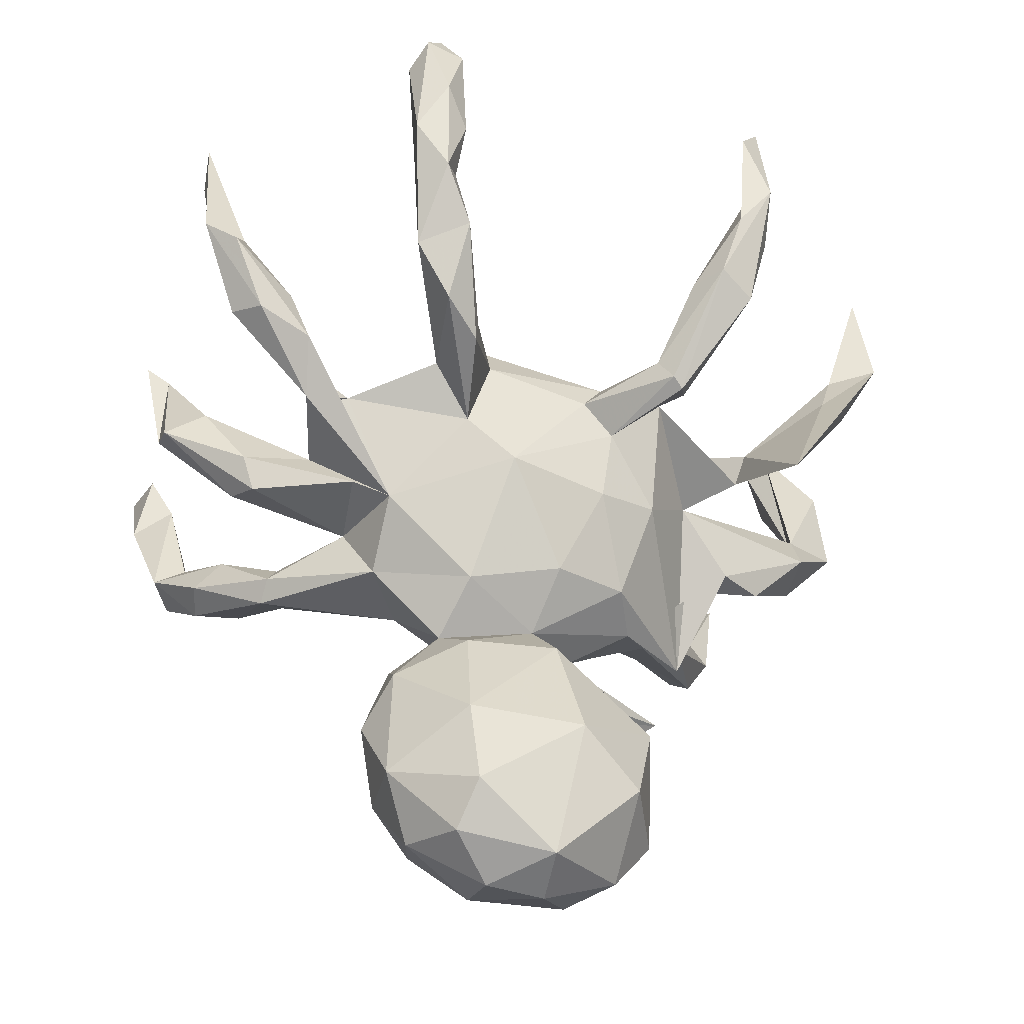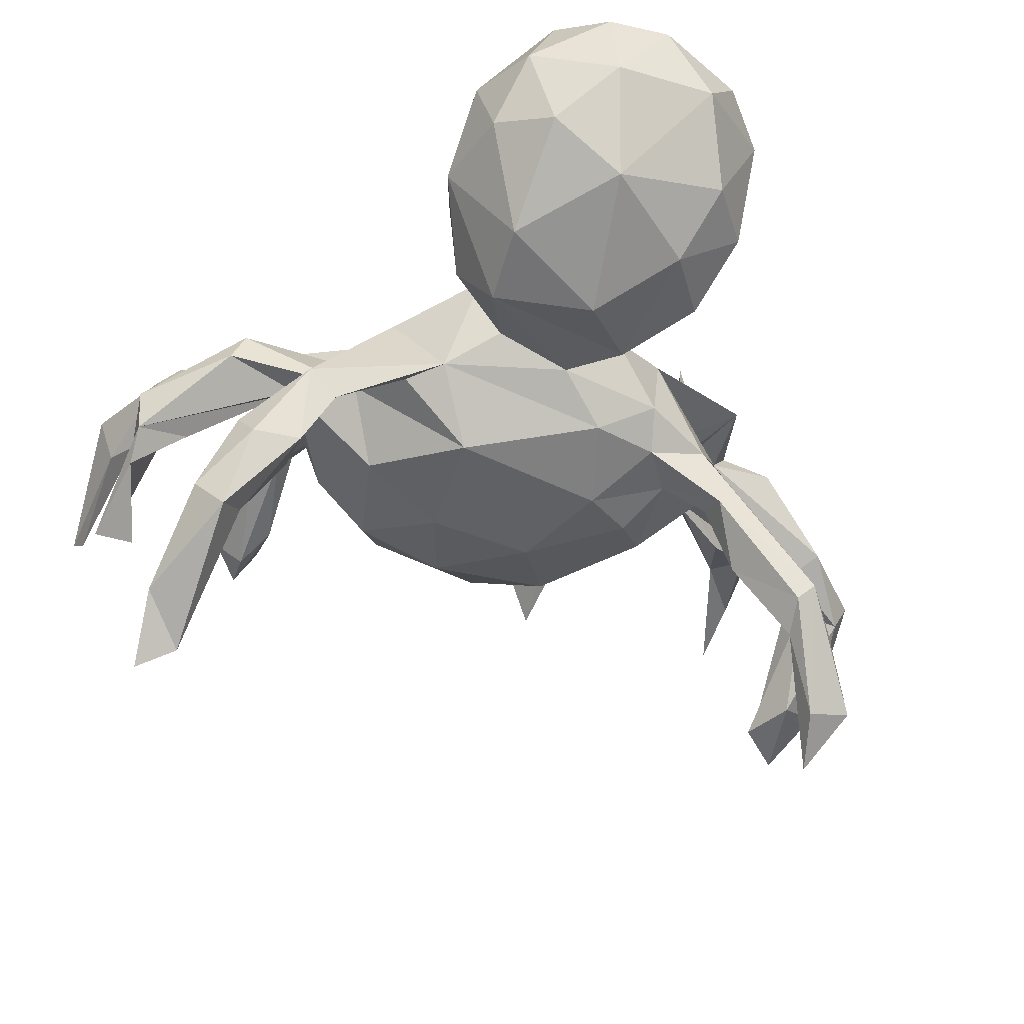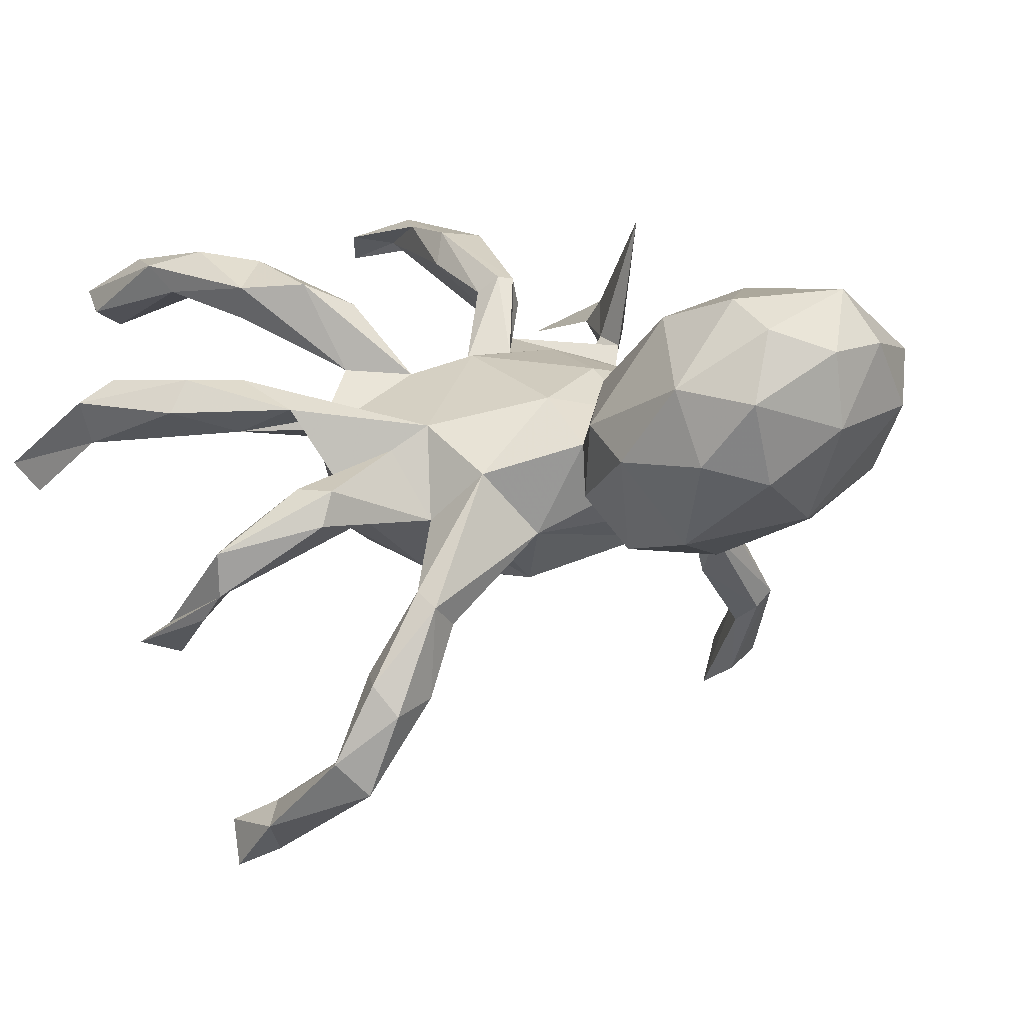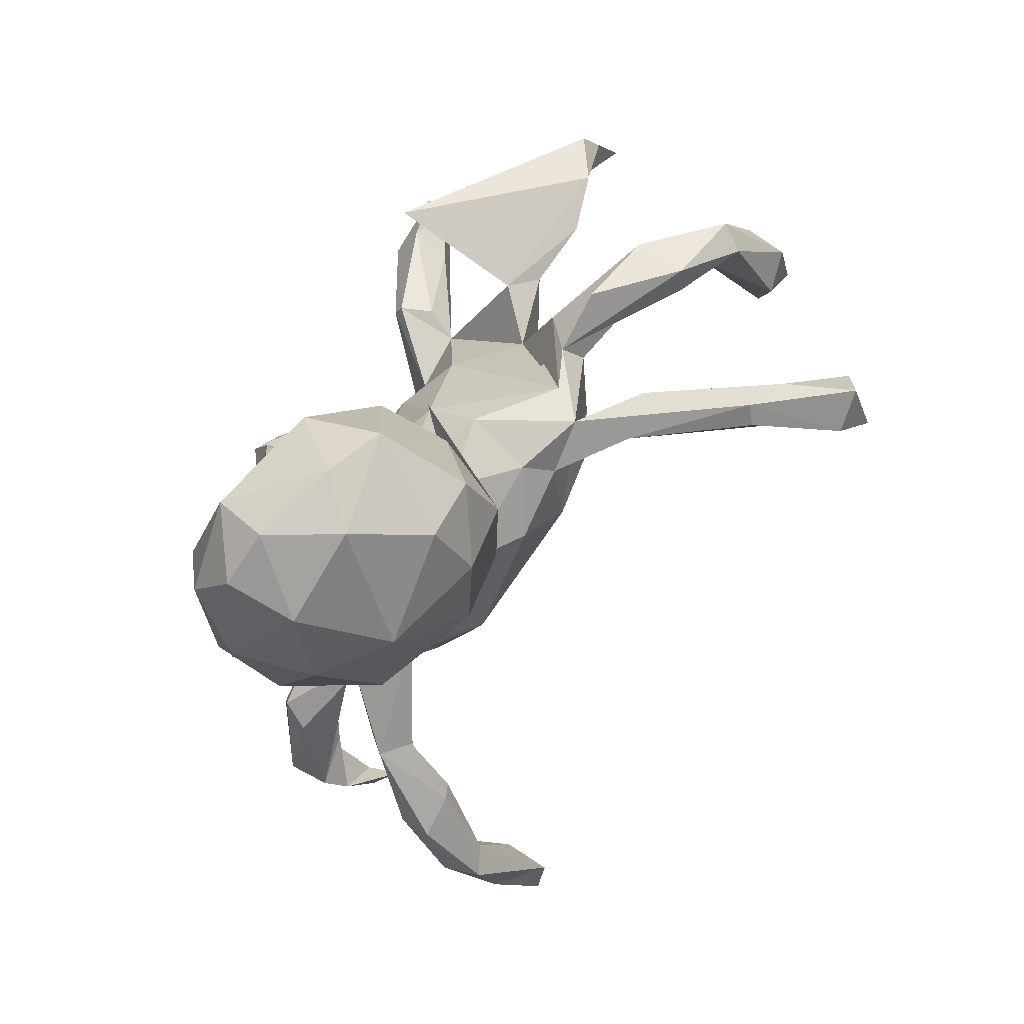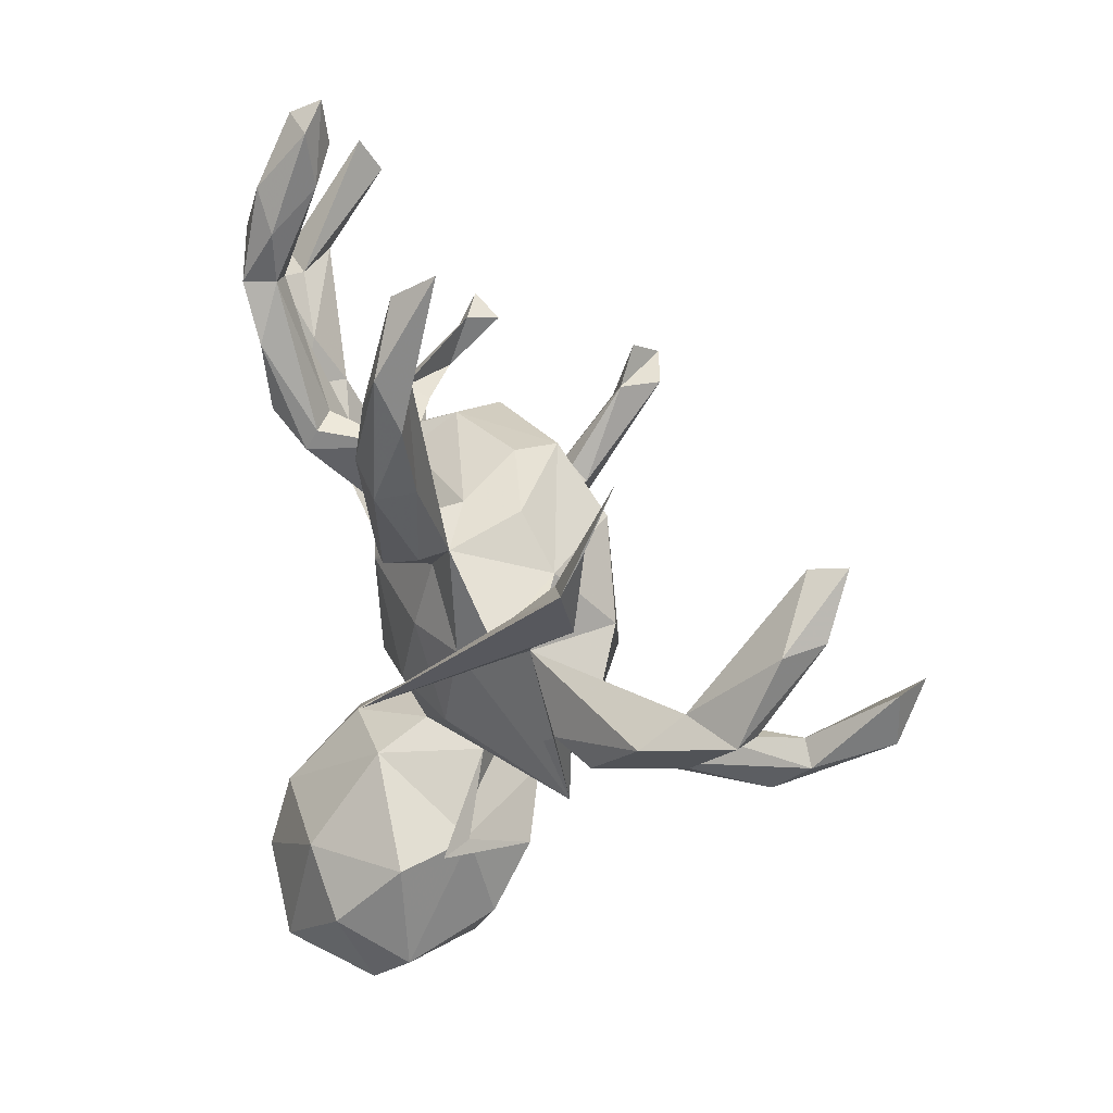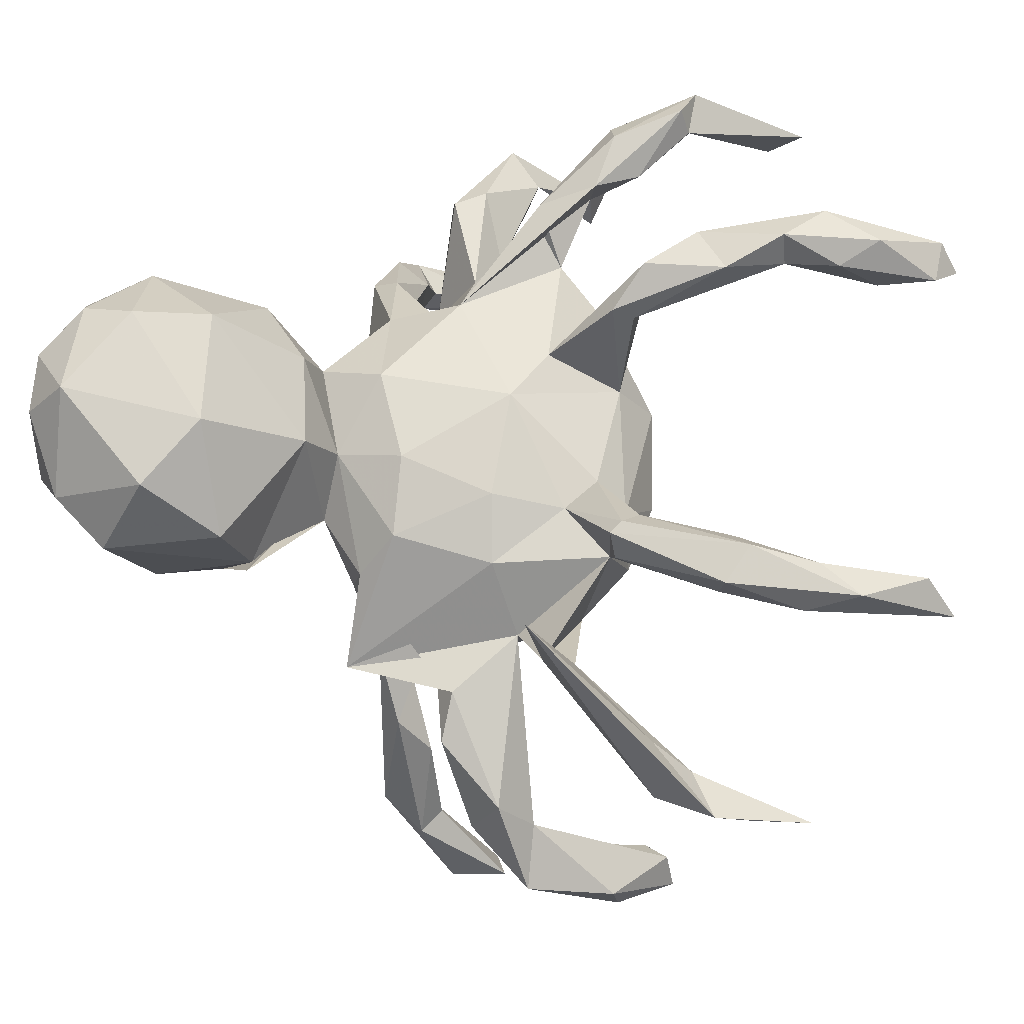
<metadata>
{"format":"obj","ext":"obj","renderer":"f3d","projection":"perspective","resolution":1024,"background":"white","views":[{"elev":-16.6,"azim":-19.9,"up":"+Y"},{"elev":-39.8,"azim":-26.0,"up":"+Z"},{"elev":14.6,"azim":-52.3,"up":"+Z"},{"elev":-76.4,"azim":56.0,"up":"+Y"},{"elev":25.8,"azim":67.1,"up":"+Y"},{"elev":70.1,"azim":85.0,"up":"+Z"}]}
</metadata>
<code>
v 0.6946 0.2858 -0.3412
v -0.2 0.8362 0.1804
v 0.4138 0.7364 0.2117
v -0.5779 0.5834 -0.04901
v 0.5692 -0.0151 -0.5695
v -0.5808 0.6419 -0.008384
v -0.5753 0.1415 -0.6168
v 0.6201 -0.005546 -0.491
v -0.5211 0.09923 -0.5948
v 0.6578 0.1538 -0.3106
v -0.521 0.1021 -0.5097
v 0.6574 0.2766 -0.2891
v -0.265 0.7641 0.1946
v -0.5899 0.05675 -0.5246
v -0.2385 0.8098 0.2238
v 0.6922 0.4901 0.04936
v -0.5709 0.2628 -0.2732
v 0.7281 0.1722 -0.2136
v -0.5532 0.1723 -0.5509
v 0.6902 0.3918 0.0948
v -0.6286 0.2978 -0.2491
v 0.6275 0.2428 -0.3137
v -0.1723 0.7904 0.2195
v -0.5947 0.264 -0.2179
v 0.3923 0.6178 0.2561
v 0.7288 0.1831 -0.2899
v -0.2142 0.7565 0.1651
v 0.3619 0.6942 0.2639
v -0.1797 0.695 0.2024
v -0.2208 0.6937 0.2916
v -0.5337 -0.1098 -0.4505
v -0.1088 0.2929 -0.09218
v -0.5831 0.4427 0.05534
v 0.07432 0.282 -0.1236
v 0.1654 0.1765 -0.1757
v 0.1027 0.2955 -0.03452
v 0.3342 0.5194 0.3035
v -0.2292 0.5326 0.2485
v -0.4946 -0.07578 -0.4264
v 0.5363 -0.09959 -0.5169
v -0.6183 0.1621 -0.1895
v -0.5711 -0.07034 -0.396
v -0.03161 0.199 -0.1862
v 0.6367 0.2354 0.08831
v 0.6119 -0.09951 -0.4967
v -0.1852 0.6215 0.2806
v -0.271 0.5613 0.2526
v 0.5202 -0.11 -0.3763
v 0.2933 0.1552 -0.02578
v -0.05594 0.3103 0.008459
v 0.0803 0.06296 -0.2091
v -0.5121 -0.04315 -0.403
v 0.3945 0.5792 0.305
v 0.2601 0.3975 0.251
v -0.1777 0.194 -0.1565
v -0.5383 0.4206 0.1204
v -0.2767 0.1668 -0.1016
v -0.6229 0.1207 -0.1423
v -0.2805 0.6085 0.2957
v 0.6199 0.04422 -0.1081
v 0.3992 0.4904 0.2657
v -0.6096 0.4411 0.1267
v -0.0967 0.06193 -0.2063
v 0.4949 -0.2087 -0.3324
v 0.4791 -0.143 -0.3967
v 0.7198 0.02576 -0.148
v 0.2949 0.4139 0.306
v 0.4367 0.1202 0.06674
v 0.6398 0.05666 -0.1615
v 0.5542 -0.1489 -0.3727
v 0.6921 0.02369 -0.1961
v 0.58 -0.02138 -0.1439
v 0.3423 0.3634 0.2242
v 0.6041 0.3 0.1046
v 0.6879 0.3253 0.1314
v -0.2312 0.5308 0.3217
v -0.4446 0.2384 0.07734
v 0.4392 -0.1193 -0.2414
v 0.5611 0.2366 0.1565
v -0.3279 0.1765 0.05683
v -0.5624 0.408 0.1619
v 0.2914 0.04062 -0.1366
v -0.5209 -0.1075 -0.2703
v 0.148 0.2403 0.07498
v 0.223 -0.03365 -0.1738
v -0.2409 0.4185 0.2162
v -0.2699 0.3954 0.2764
v -0.4248 -0.07936 -0.307
v -0.07141 0.2523 0.08775
v 0.4137 0.1285 0.1226
v 0.4669 -0.1968 -0.3591
v 0.3282 0.04229 0.03227
v 0.2205 0.2409 0.002291
v -0.4705 -0.05666 -0.2736
v -0.5545 0.1589 -0.07254
v -0.2009 0.533 0.2718
v 0.2391 0.2026 0.1355
v 0.5477 0.1852 0.05694
v -0.454 0.3233 0.1325
v -0.1864 0.4305 0.3091
v -0.5323 0.1378 -0.1164
v 0.3517 0.3677 0.2973
v -0.1777 0.2962 0.1953
v -0.1905 0.2307 0.1408
v -0.5562 0.2853 0.1213
v 0.4047 -0.1718 -0.1727
v 0.6113 -0.05994 -0.1192
v -0.3794 0.07554 -0.007105
v 0.3805 -0.1312 -0.2817
v -0.239 0.0232 -0.1597
v 0.4076 0.04573 0.3463
v 0.2612 0.2064 0.196
v 0.6036 -0.01379 -0.03476
v -0.5171 0.2854 0.1697
v 0.2004 0.2521 0.2213
v -0.1436 0.2776 0.2299
v 0.3272 -0.1399 -0.1777
v -0.2164 0.3 0.2853
v -0.3875 0.01896 -0.04995
v -0.123 -0.114 -0.1823
v 0.0983 0.196 0.1184
v 0.1319 -0.09043 -0.1878
v -0.1535 0.243 0.2481
v 0.2653 -0.1046 -0.1212
v -0.6277 0.1185 -0.07065
v 0.3823 -0.0555 -0.06339
v -0.3885 -0.08674 -0.1812
v -0.1302 0.1351 0.1358
v 0.2353 0.1988 0.247
v -0.4207 0.1479 0.122
v 0.2185 0.2195 0.2508
v -0.2577 -0.005672 0.08788
v -0.4291 0.2443 0.1605
v 0.2022 -0.181 -0.1207
v -0.2991 -0.04507 -0.05766
v 0.3989 0.07651 0.1127
v -0.5107 0.000659 -0.03164
v -0.4275 -0.1489 -0.3068
v -0.3727 -0.1508 -0.1968
v 0.3792 -0.09784 -0.01848
v -0.5074 -0.148 -0.3181
v 0.2983 -0.1937 -0.09845
v 0.3257 -0.1933 -0.1942
v 0.1461 0.1365 0.1312
v -0.5034 0.0595 0.01917
v 0.4905 -0.09891 -0.005851
v 0.228 0.008649 0.121
v -0.4222 -0.1554 -0.1576
v -0.2675 -0.1285 0.02642
v -0.4864 0.001914 0.02116
v 0.415 -0.07436 0.02579
v 0.08126 -0.2141 -0.1378
v -0.3148 0.02455 0.05226
v -0.1953 -0.1857 -0.07877
v -0.4164 -0.1138 -0.1389
v -0.05242 0.06411 0.1648
v -0.245 -0.1381 -0.09429
v 0.3391 -0.2485 -0.03414
v 0.1181 0.01736 0.1553
v 0.205 -0.2123 0.05256
v 0.1843 -0.229 -0.06345
v 0.03684 -0.1264 0.1517
v -0.122 -0.2507 -0.0322
v -0.002866 -0.2597 -0.07599
v 0.05499 -0.353 -0.09603
v 0.09431 -0.2675 0.02536
v 0.165 -0.1505 0.1216
v -0.1214 -0.1505 0.1307
v 0.004701 -0.2338 0.09723
v -0.2299 -0.3057 0.00916
v -0.1597 -0.2502 0.073
v 0.2146 -0.3932 0.1476
v 0.1425 -0.4482 -0.04168
v -0.04173 -0.4337 -0.1062
v -0.2096 -0.4834 -0.0452
v -0.1898 -0.3621 -0.07643
v -0.1418 -0.2758 0.1773
v 0.1801 -0.3889 0.08722
v -0.2591 -0.335 0.1339
v -0.3036 -0.426 0.09621
v -0.09467 -0.6343 -0.00152
v 0.0136 -0.2814 0.1932
v 0.1767 -0.4273 0.2135
v 0.1702 -0.5538 0.03845
v -0.2837 -0.5589 0.1031
v 0.05876 -0.5479 -0.04785
v 0.09093 -0.64 0.04294
v -0.1786 -0.4142 0.3011
v 0.03332 -0.7217 0.1666
v -0.212 -0.6362 0.07383
v -0.2955 -0.5176 0.22
v 0.1758 -0.6186 0.2023
v 0.1131 -0.5413 0.3133
v -0.2561 -0.6342 0.2042
v 0.01302 -0.4392 0.3242
v -0.1763 -0.5395 0.3425
v -0.1325 -0.712 0.1567
v 0.09642 -0.687 0.2422
v -0.1417 -0.7028 0.2751
v -0.2038 -0.6211 0.3092
v -0.04222 -0.7199 0.2762
v -0.04948 -0.6563 0.353
f 64 45 70
f 8 70 45
f 106 64 70
f 40 45 64
f 138 39 88
f 52 88 39
f 127 138 88
f 31 39 138
f 197 190 181
f 175 181 190
f 189 197 181
f 194 190 197
f 201 197 189
f 198 201 189
f 199 197 201
f 194 197 199
f 202 199 201
f 11 9 7
f 14 7 9
f 19 11 7
f 39 9 11
f 45 5 8
f 48 8 5
f 31 14 9
f 19 7 14
f 31 9 39
f 52 39 11
f 40 5 45
f 65 5 40
f 11 14 42
f 31 42 14
f 141 42 31
f 91 40 64
f 143 91 64
f 65 40 91
f 141 31 138
f 83 42 141
f 148 83 141
f 94 42 83
f 148 141 138
f 181 175 174
f 176 174 175
f 186 181 174
f 165 186 174
f 187 181 186
f 185 175 190
f 184 187 186
f 189 181 187
f 192 189 187
f 17 21 24
f 58 24 21
f 26 1 18
f 12 18 1
f 66 26 18
f 10 1 26
f 22 12 1
f 60 18 12
f 22 1 10
f 71 10 26
f 69 12 22
f 69 22 10
f 41 17 24
f 41 21 17
f 168 162 156
f 159 156 162
f 132 168 156
f 169 162 168
f 167 147 159
f 144 159 147
f 162 167 159
f 158 147 167
f 92 147 158
f 160 158 167
f 169 167 162
f 132 149 168
f 171 168 149
f 128 132 156
f 135 149 132
f 92 158 151
f 140 151 158
f 113 92 151
f 135 132 153
f 108 153 132
f 150 153 145
f 108 145 153
f 125 150 145
f 135 153 150
f 113 60 92
f 126 92 60
f 66 60 113
f 57 108 80
f 130 80 108
f 119 108 57
f 57 32 55
f 43 55 32
f 110 57 55
f 80 32 57
f 69 60 12
f 66 18 60
f 49 35 34
f 43 34 35
f 93 49 34
f 82 35 49
f 171 163 170
f 176 170 163
f 179 171 170
f 154 163 171
f 149 154 171
f 164 176 163
f 180 170 176
f 134 142 161
f 160 161 142
f 166 164 161
f 152 161 164
f 160 166 161
f 172 164 166
f 134 161 152
f 154 152 164
f 122 134 152
f 164 163 154
f 120 154 157
f 139 157 154
f 124 142 106
f 64 106 142
f 117 124 106
f 126 142 124
f 143 142 134
f 124 143 134
f 64 142 143
f 124 134 122
f 120 122 152
f 152 154 120
f 135 120 157
f 135 157 139
f 148 139 154
f 127 135 139
f 110 120 135
f 149 148 154
f 155 148 149
f 135 155 149
f 83 148 155
f 155 135 127
f 94 155 127
f 117 106 78
f 70 78 106
f 109 117 78
f 48 109 78
f 143 117 109
f 143 124 117
f 85 124 122
f 51 85 122
f 82 124 85
f 63 120 110
f 119 110 135
f 120 51 122
f 35 85 51
f 63 51 120
f 43 51 63
f 55 63 110
f 202 193 195
f 183 195 193
f 196 202 195
f 198 193 202
f 6 56 4
f 33 4 56
f 33 6 4
f 62 56 6
f 81 56 62
f 137 119 135
f 57 110 119
f 35 82 85
f 126 124 82
f 92 126 82
f 107 140 72
f 60 72 140
f 71 107 72
f 146 140 107
f 140 142 126
f 60 140 126
f 160 142 140
f 158 160 140
f 169 168 171
f 177 169 171
f 179 177 171
f 182 169 177
f 182 166 169
f 160 169 166
f 178 166 182
f 172 166 178
f 183 178 182
f 167 169 160
f 188 182 177
f 188 177 179
f 191 188 179
f 180 191 179
f 196 188 191
f 182 195 183
f 192 183 193
f 200 196 191
f 195 188 196
f 182 188 195
f 200 202 196
f 74 16 20
f 75 20 16
f 131 129 67
f 102 67 129
f 115 131 67
f 144 129 131
f 54 115 67
f 121 131 115
f 53 67 102
f 112 102 129
f 37 54 67
f 97 115 54
f 123 116 100
f 96 100 116
f 118 123 100
f 89 116 123
f 87 118 100
f 128 123 118
f 76 87 100
f 104 118 87
f 73 97 25
f 54 25 97
f 61 73 25
f 112 97 73
f 76 100 96
f 103 96 116
f 96 103 38
f 86 38 103
f 29 96 38
f 37 25 54
f 74 75 16
f 33 62 6
f 59 87 76
f 30 59 76
f 47 87 59
f 102 73 61
f 53 102 61
f 112 73 102
f 53 37 67
f 28 25 37
f 46 76 96
f 50 34 32
f 43 32 34
f 80 50 32
f 36 34 50
f 159 144 156
f 121 156 144
f 89 128 156
f 136 44 111
f 75 111 44
f 90 136 111
f 98 44 136
f 74 44 98
f 68 98 136
f 49 136 90
f 79 90 111
f 68 49 90
f 97 136 49
f 74 68 90
f 92 49 68
f 93 97 49
f 92 136 97
f 89 156 121
f 131 121 144
f 84 89 121
f 123 128 89
f 80 128 104
f 118 104 128
f 80 77 132
f 133 132 77
f 128 80 132
f 132 133 130
f 114 130 133
f 108 132 130
f 99 133 77
f 33 99 77
f 81 133 99
f 81 114 133
f 105 130 114
f 130 105 77
f 33 77 105
f 80 130 77
f 62 105 114
f 98 68 74
f 79 74 90
f 84 97 93
f 115 97 84
f 36 84 93
f 50 89 84
f 115 84 121
f 36 50 84
f 104 89 50
f 93 34 36
f 129 144 97
f 147 97 144
f 112 129 97
f 72 69 71
f 10 71 69
f 60 69 72
f 119 58 108
f 101 108 58
f 137 58 119
f 192 178 183
f 58 21 41
f 66 71 26
f 101 58 41
f 95 101 41
f 43 63 55
f 35 51 43
f 125 58 137
f 66 107 71
f 50 80 104
f 103 89 104
f 56 99 33
f 62 33 105
f 75 79 111
f 103 116 89
f 20 75 44
f 75 74 79
f 86 103 104
f 62 114 81
f 56 81 99
f 74 20 44
f 86 87 47
f 13 47 59
f 38 86 47
f 104 87 86
f 27 38 47
f 3 53 61
f 28 37 53
f 29 46 96
f 30 76 46
f 23 30 46
f 15 59 30
f 25 3 61
f 28 53 3
f 28 3 25
f 27 29 38
f 23 46 29
f 2 29 27
f 13 27 47
f 15 13 59
f 2 23 29
f 2 27 13
f 15 2 13
f 15 30 23
f 2 15 23
f 82 49 92
f 136 92 68
f 147 92 97
f 113 107 66
f 146 107 113
f 95 108 101
f 145 95 125
f 24 125 95
f 108 95 145
f 41 24 95
f 58 125 24
f 151 146 113
f 140 146 151
f 137 135 150
f 125 137 150
f 165 164 172
f 179 170 180
f 173 172 178
f 185 191 180
f 184 178 192
f 198 192 193
f 194 200 191
f 185 194 191
f 199 200 194
f 199 202 200
f 201 198 202
f 189 192 198
f 48 78 70
f 8 48 70
f 127 88 94
f 52 94 88
f 155 94 83
f 139 138 127
f 148 138 139
f 91 143 109
f 65 91 109
f 185 190 194
f 184 192 187
f 173 184 186
f 180 175 185
f 165 173 186
f 178 184 173
f 172 173 165
f 176 165 174
f 180 176 175
f 164 165 176
f 48 65 109
f 42 94 52
f 11 42 52
f 5 65 48
f 11 19 14

</code>
